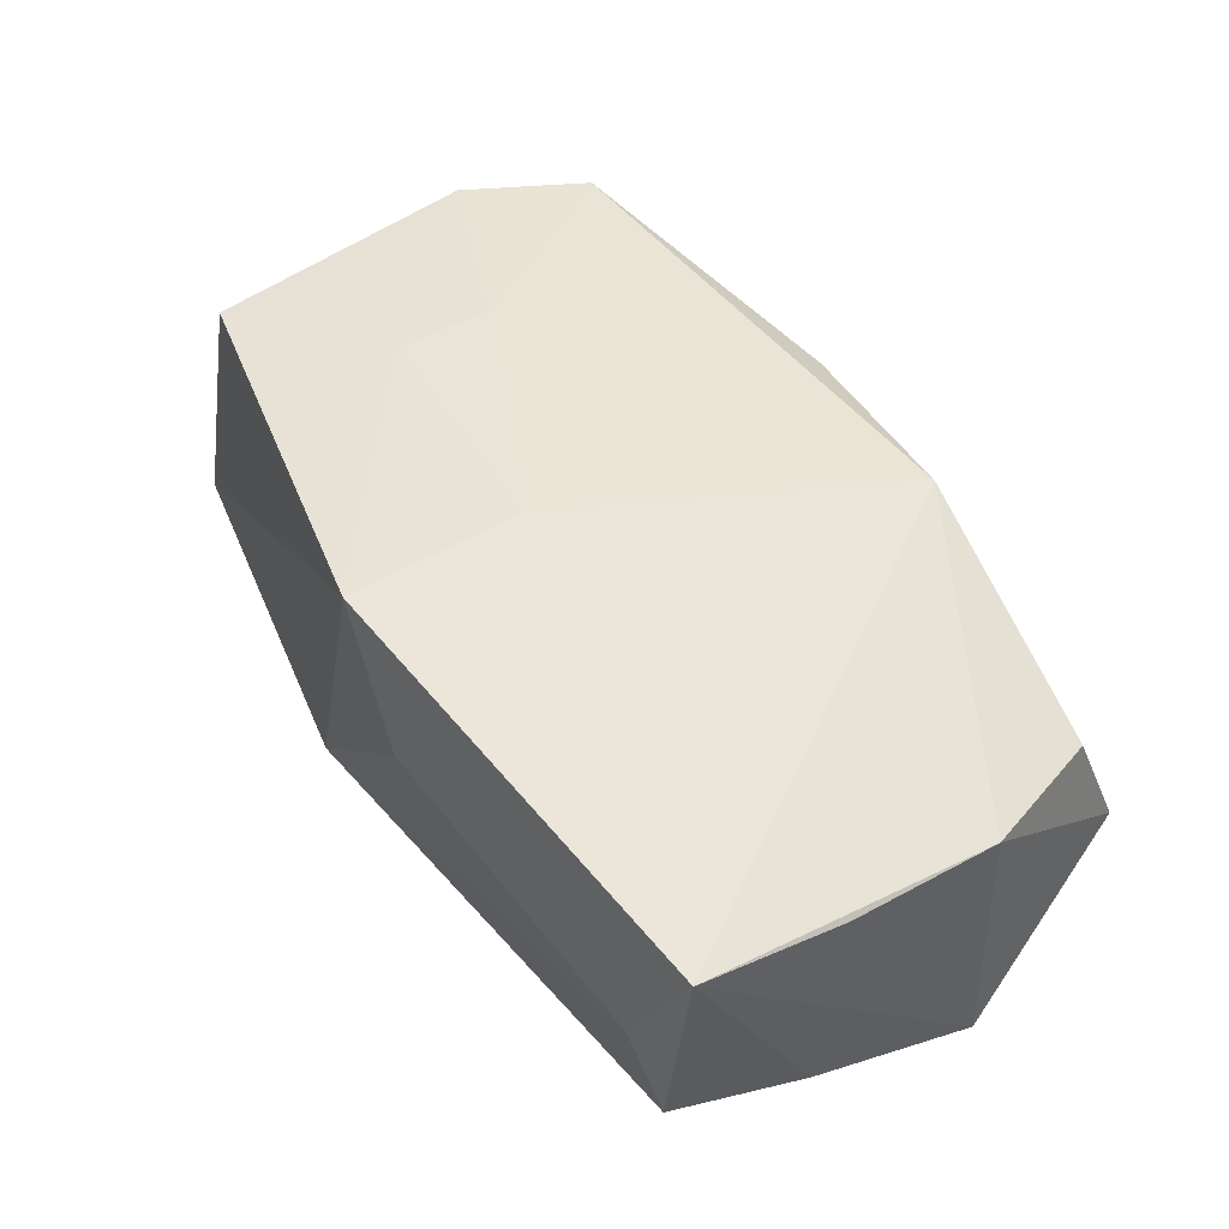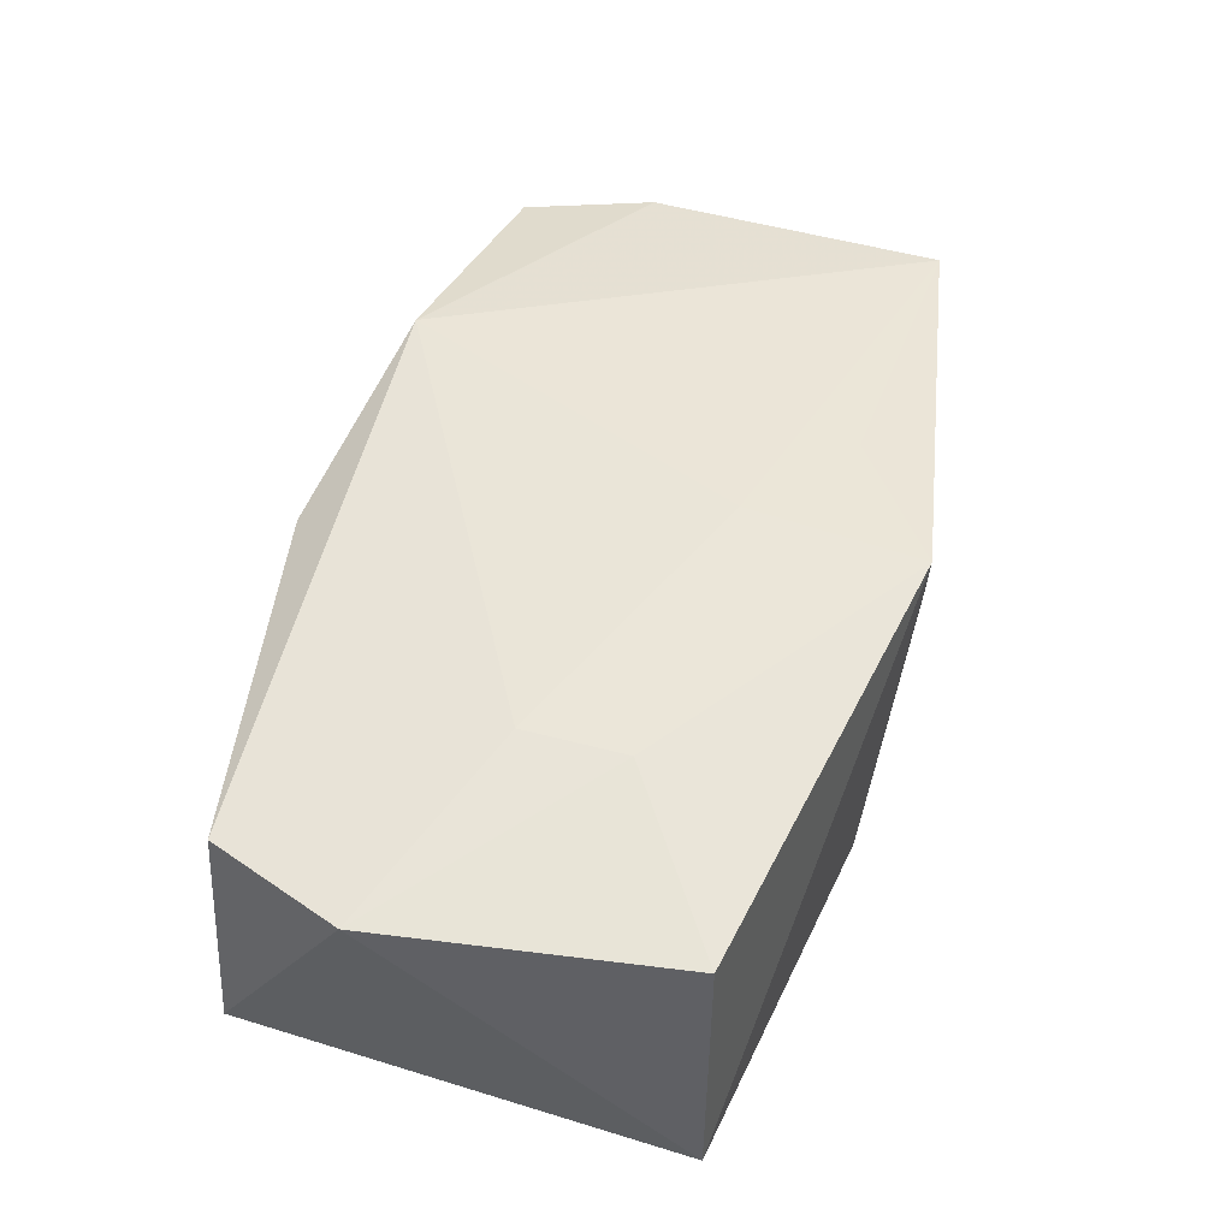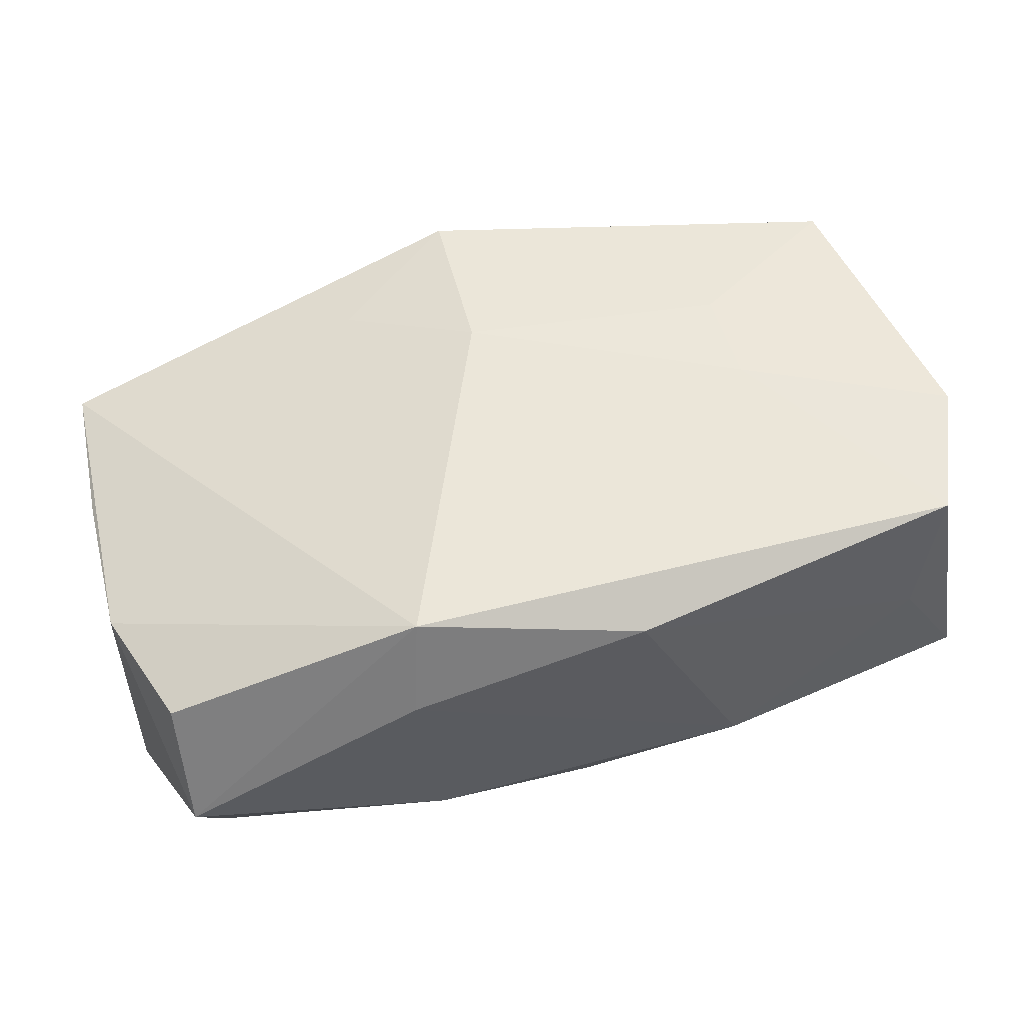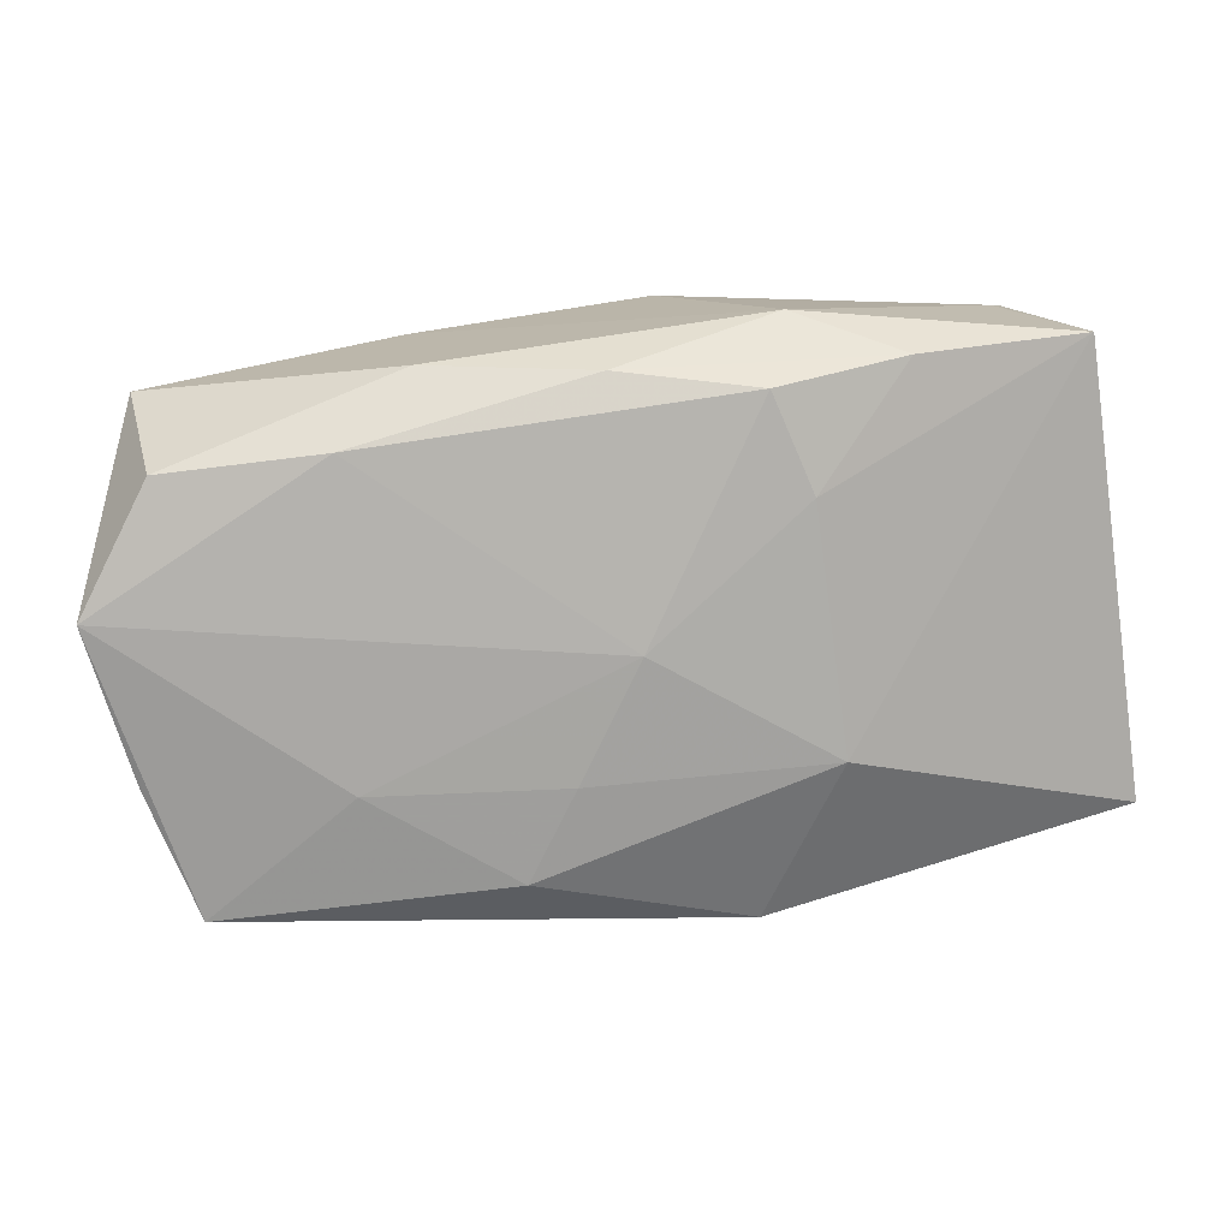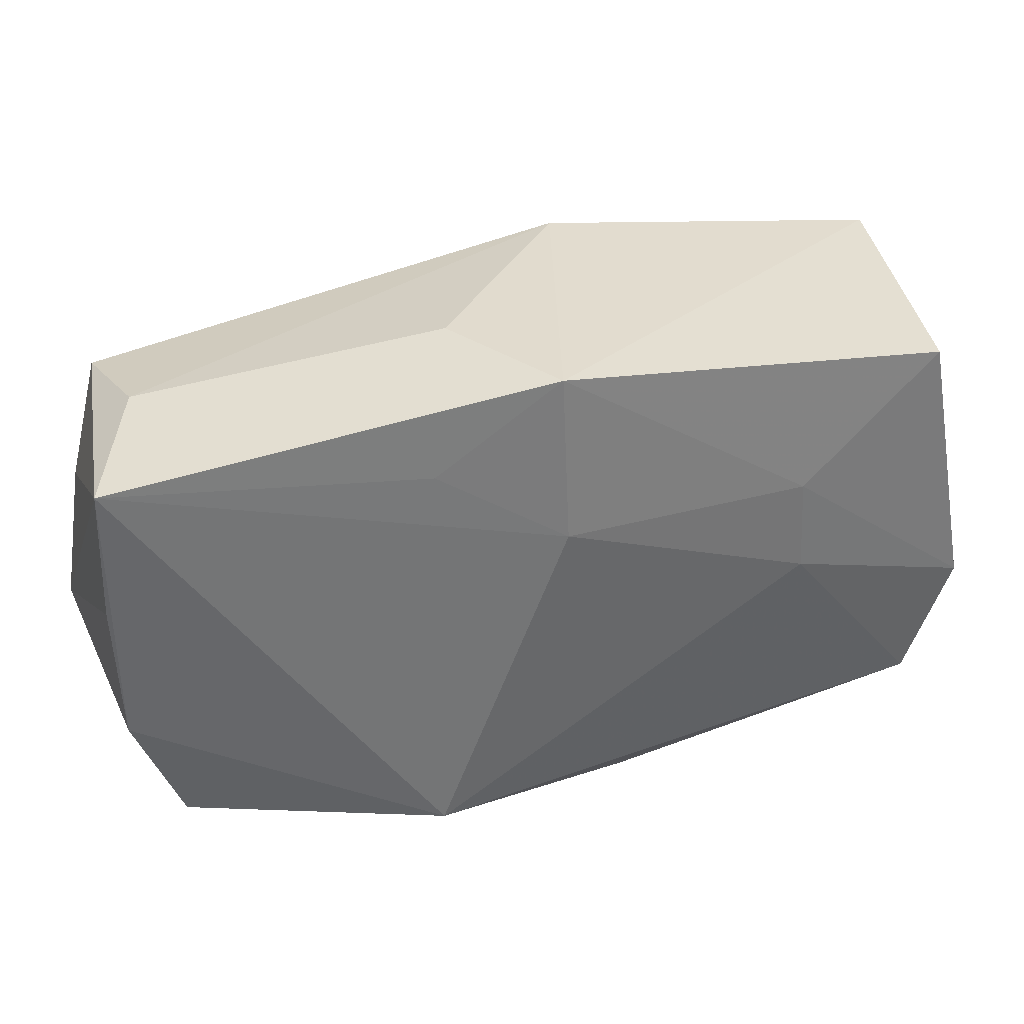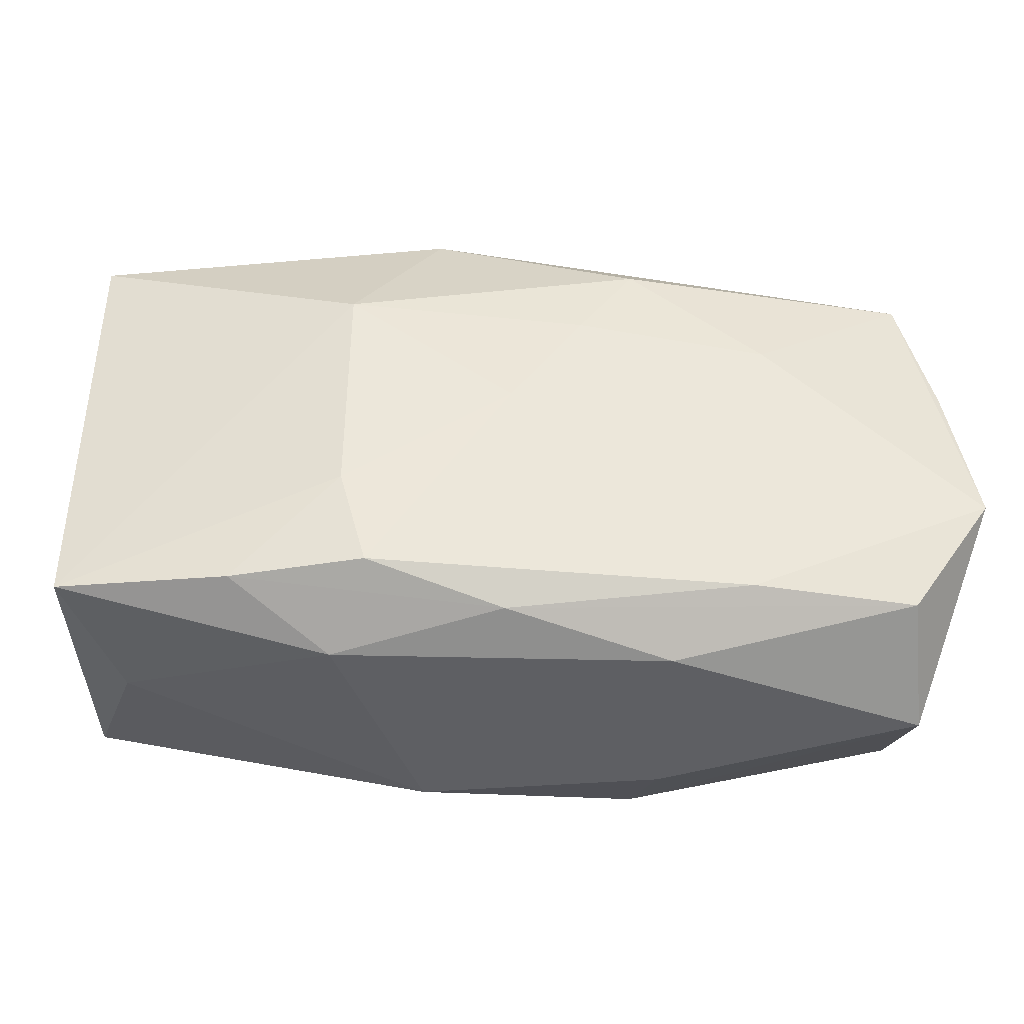
<metadata>
{"format":"obj","ext":"obj","renderer":"f3d","projection":"perspective","resolution":1024,"background":"white","views":[{"elev":44.5,"azim":-120.6,"up":"+Z"},{"elev":56.8,"azim":107.4,"up":"+Z"},{"elev":53.2,"azim":-12.7,"up":"+Z"},{"elev":-74.6,"azim":7.8,"up":"+Z"},{"elev":36.2,"azim":-22.7,"up":"+Y"},{"elev":-41.5,"azim":172.3,"up":"+Y"}]}
</metadata>
<code>
v 0.03297 -0.01679 0.01403
v -0.0122 0.01588 0.01285
v 0.01512 0.009834 -0.01433
v -0.03542 0.005082 -0.01432
v -0.01264 -0.019 0.01415
v 0.001821 -0.02018 -0.01225
v -0.03717 -0.007461 0.005752
v -0.0373 -0.007873 -0.01521
v -0.01983 0.007297 -0.01553
v -0.002086 0.009362 0.01576
v 0.007525 0.02241 -0.01053
v -0.03303 -0.02197 -0.003944
v -0.03183 0.0184 -0.003649
v 0.01986 3.291e-05 0.01568
v -0.01353 -0.02197 0.006483
v -0.008841 0.01578 -0.01506
v -0.01756 -0.01736 -0.01421
v 0.01944 0.008169 0.0155
v 0.03075 -0.0186 0.003445
v -0.03725 0.01677 0.006579
v -0.002272 0.0234 0.01463
v -0.03754 0.004973 0.005783
v -0.03321 -0.01758 0.00595
v 0.02316 -0.01815 -0.01075
v 0.001763 -0.000338 -0.01561
v 0.01285 -0.01764 -0.01371
v -0.007476 0.02292 0.003223
v -0.0117 -0.02197 -0.009675
v -0.03275 0.01584 -0.01399
v 0.005619 -0.02171 0.01137
v 0.01482 -0.02189 -0.006806
v 0.03224 0.01746 0.01409
v 0.01509 -0.009609 -0.01392
v -0.03079 -0.01742 -0.01352
v -0.004194 0.008754 -0.01552
v 0.03653 -0.01726 -0.006554
v 0.03673 -0.006091 0.01478
v 0.03673 0.01864 -0.00669
f 10 5 14
f 1 14 5
f 37 14 1
f 20 5 10
f 13 29 20
f 38 32 37
f 5 12 15
f 34 12 8
f 37 32 18
f 18 14 37
f 10 14 18
f 2 20 10
f 13 20 21
f 32 38 21
f 20 2 21
f 21 2 10
f 10 18 21
f 21 18 32
f 5 20 7
f 8 12 7
f 4 29 8
f 8 20 4
f 4 20 29
f 8 29 9
f 9 25 8
f 33 25 3
f 26 25 33
f 37 1 36
f 36 38 37
f 3 38 36
f 36 33 3
f 11 38 3
f 11 21 38
f 11 29 13
f 30 1 5
f 5 15 30
f 30 15 31
f 17 34 8
f 8 25 17
f 17 25 26
f 23 12 5
f 5 7 23
f 23 7 12
f 22 20 8
f 8 7 22
f 22 7 20
f 3 25 35
f 25 9 35
f 24 36 31
f 26 33 24
f 33 36 24
f 31 36 19
f 19 36 1
f 19 30 31
f 1 30 19
f 13 21 27
f 27 11 13
f 21 11 27
f 12 34 28
f 31 15 28
f 28 15 12
f 29 11 16
f 16 9 29
f 16 35 9
f 16 11 3
f 3 35 16
f 34 17 6
f 6 28 34
f 6 17 26
f 31 28 6
f 6 24 31
f 26 24 6

</code>
